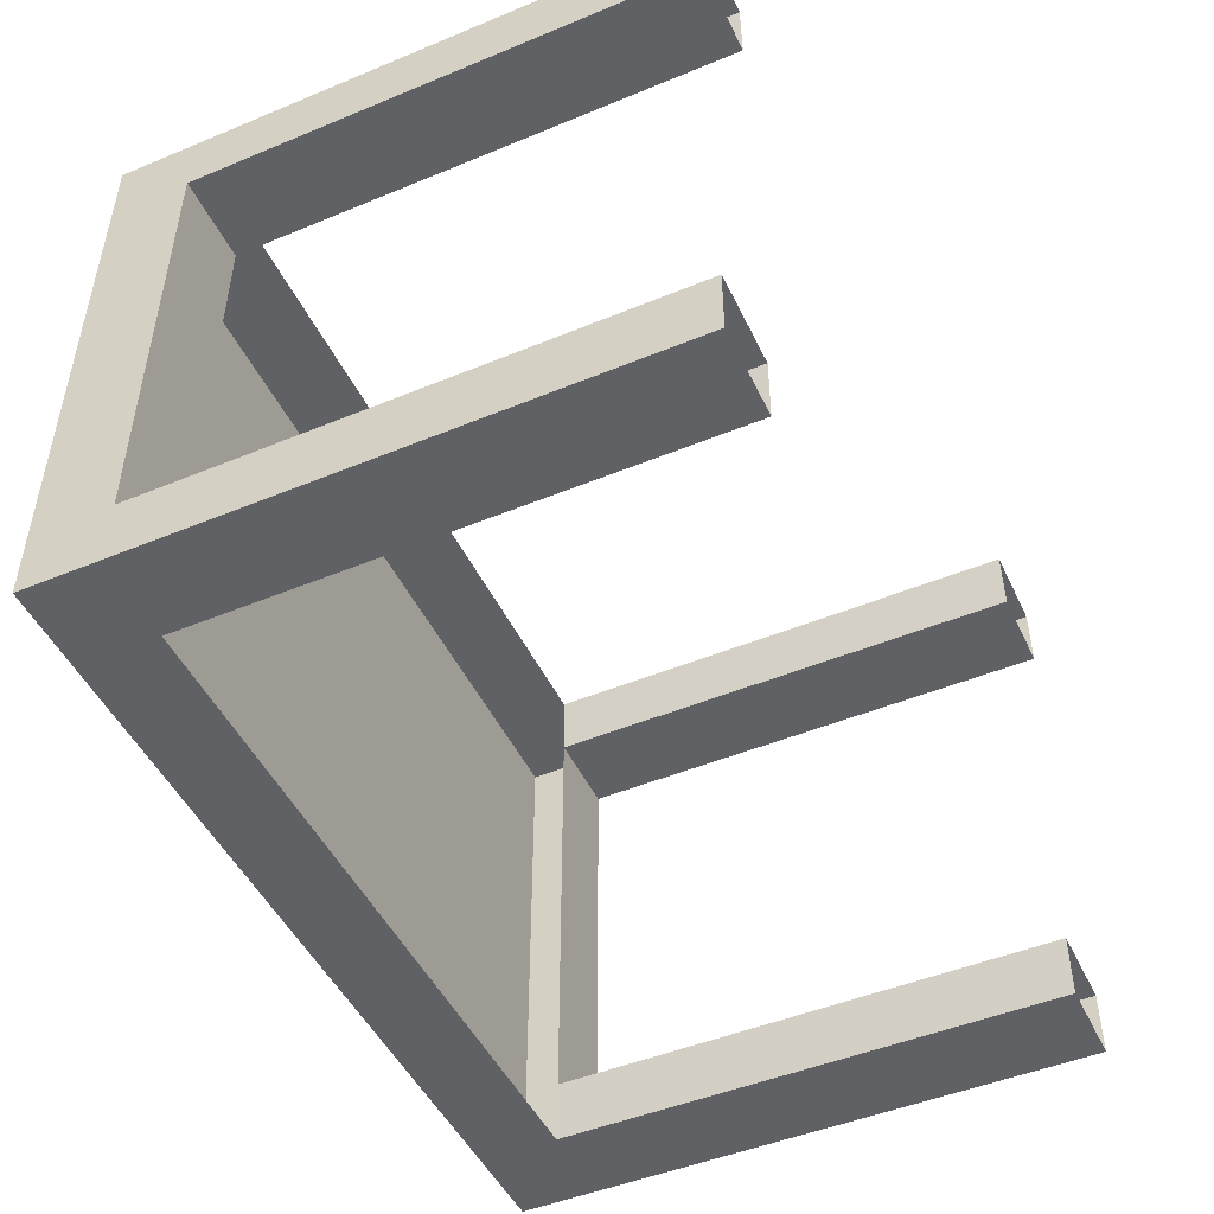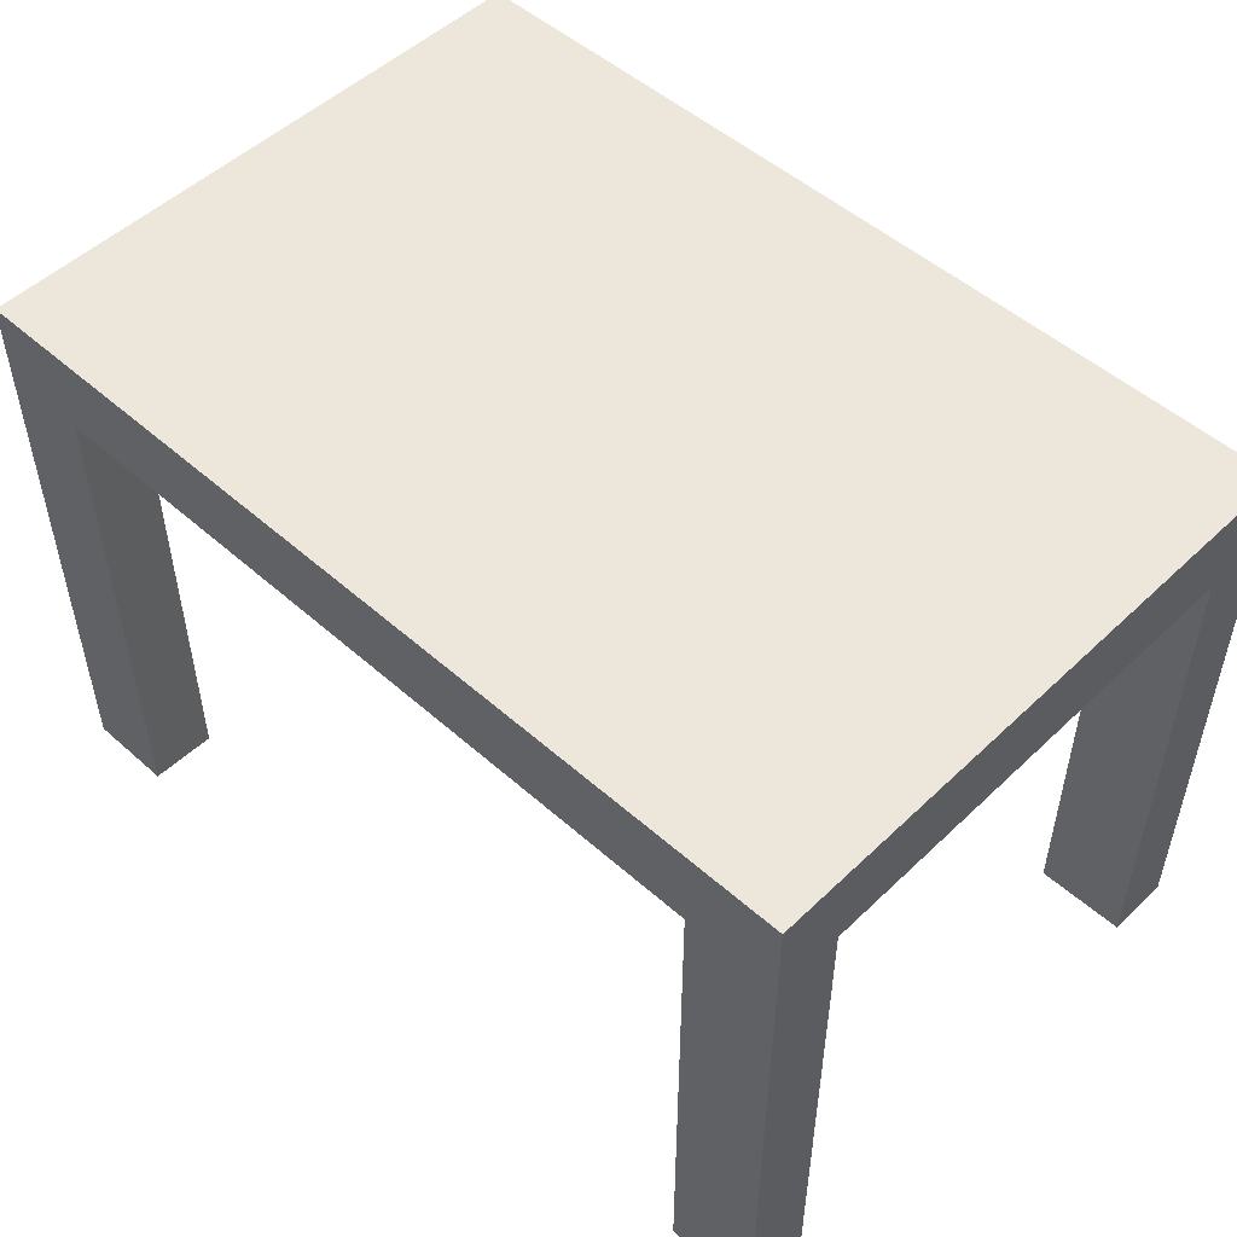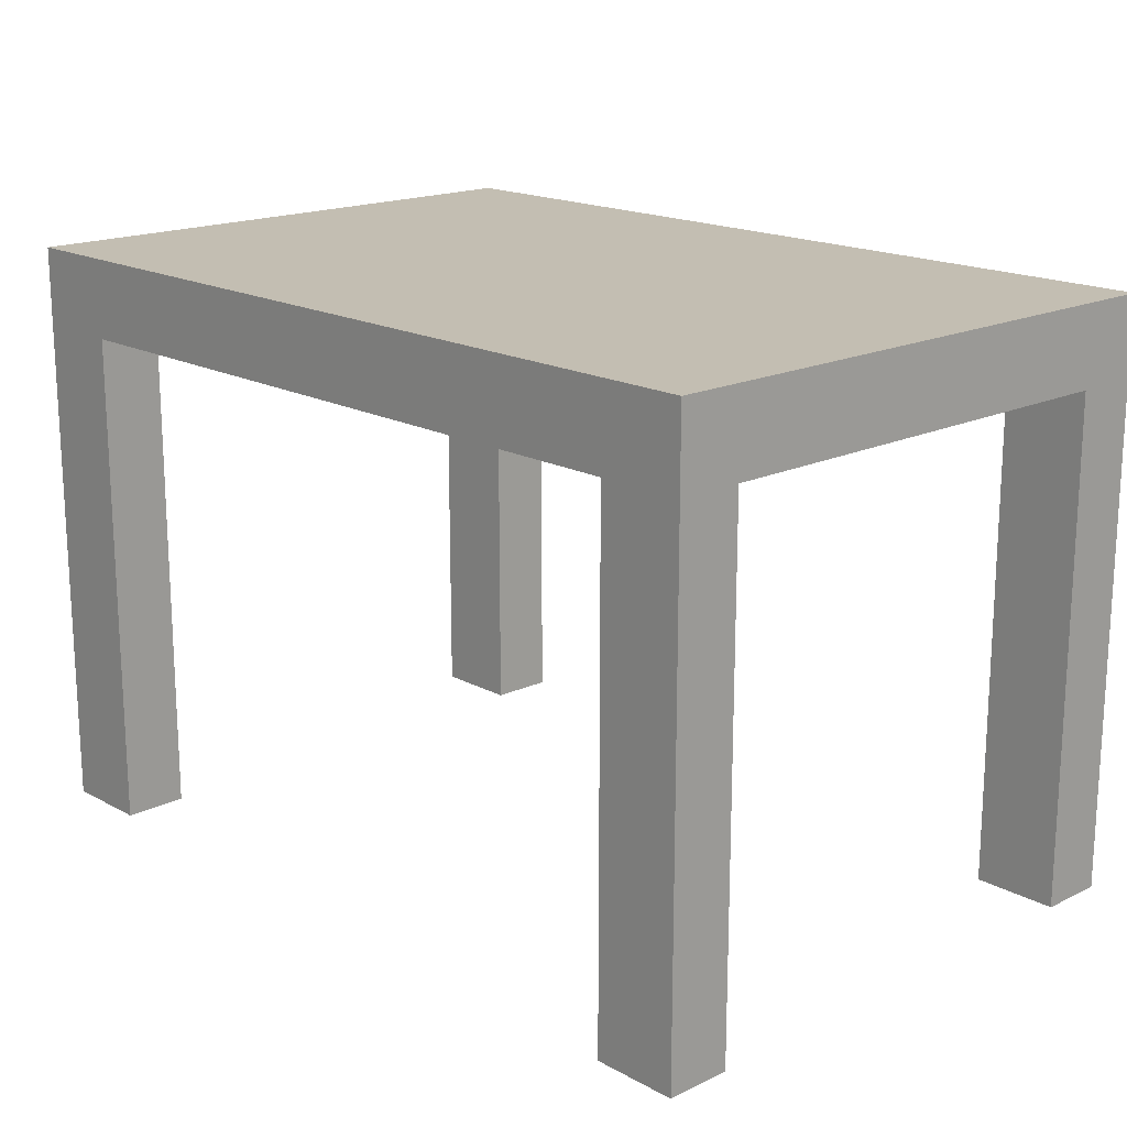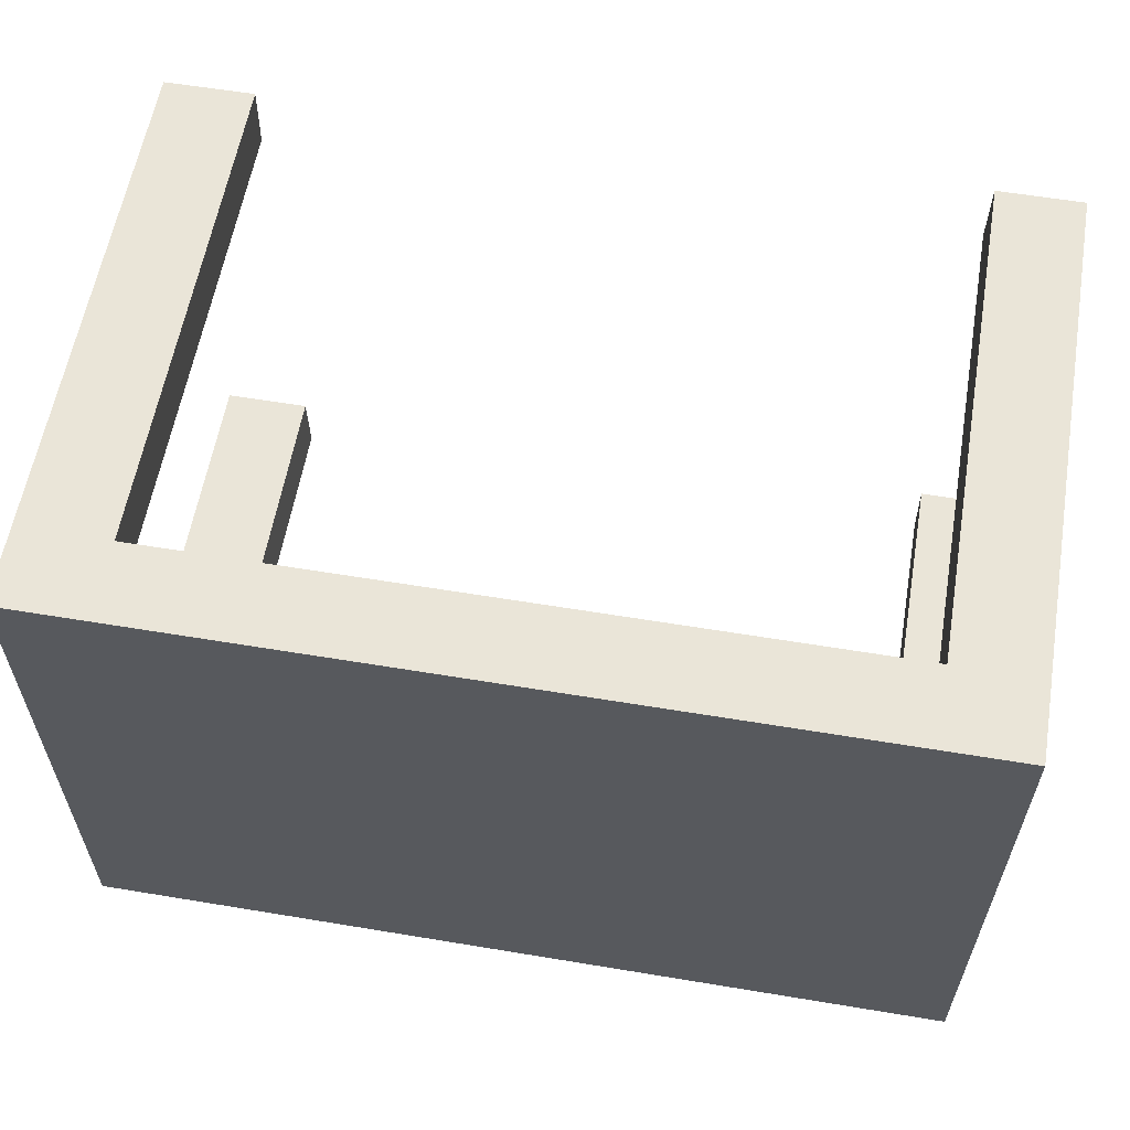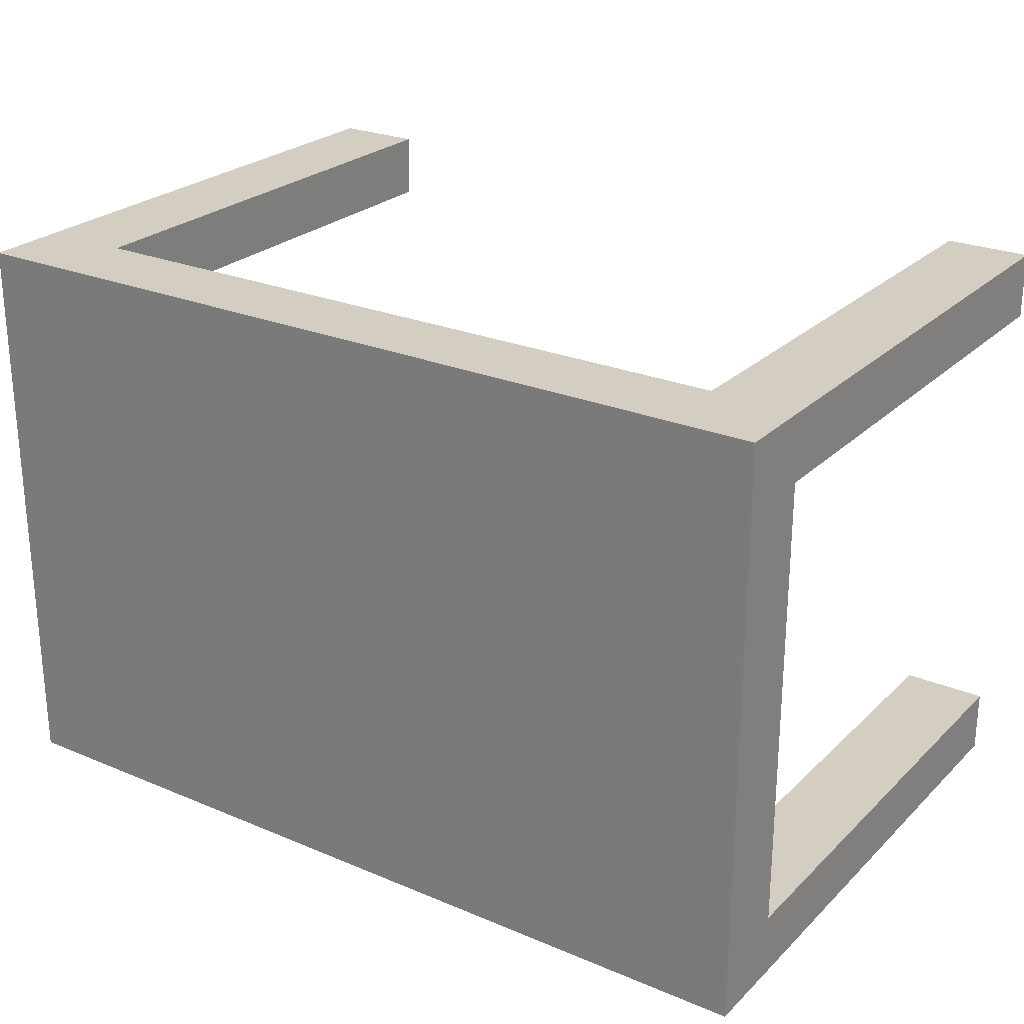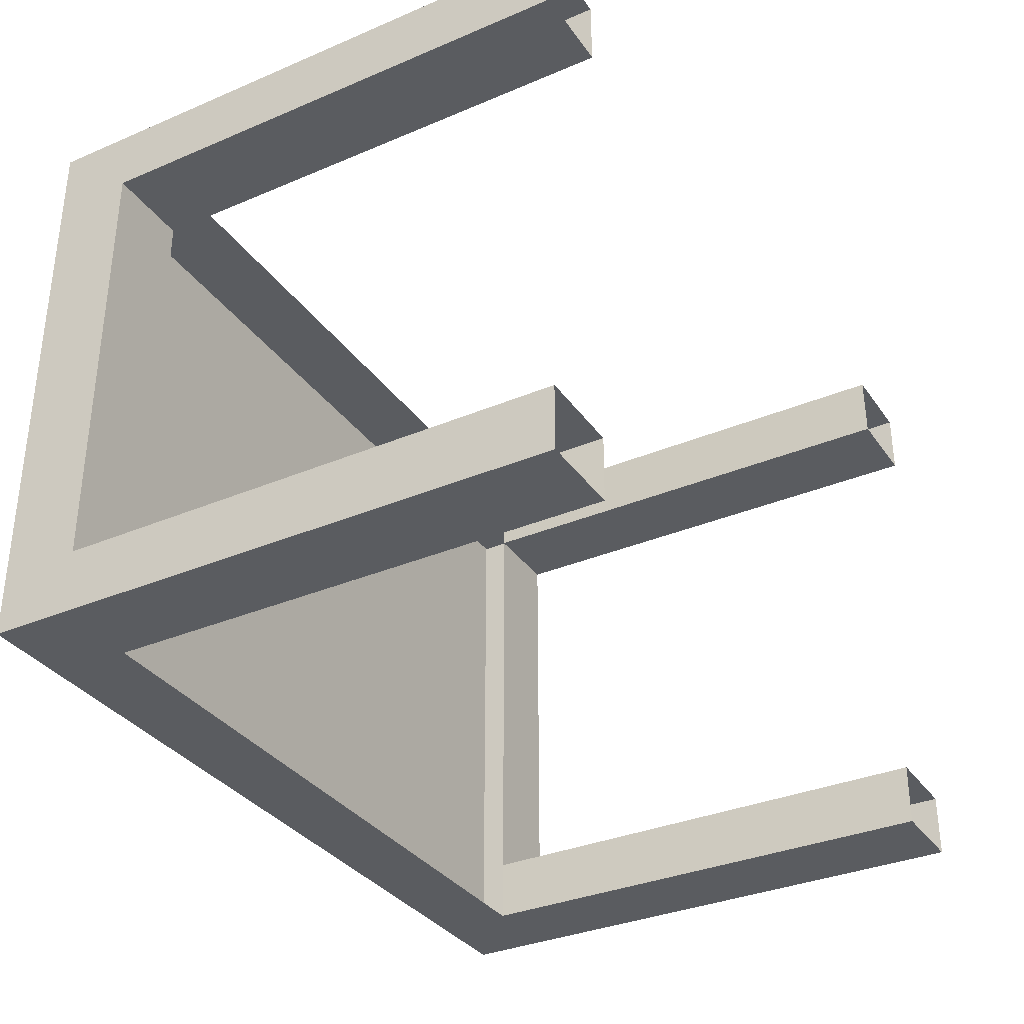
<metadata>
{"format":"obj","ext":"obj","renderer":"f3d","projection":"perspective","resolution":1024,"background":"white","views":[{"elev":-48.2,"azim":-65.2,"up":"+Z"},{"elev":51.0,"azim":44.0,"up":"+Y"},{"elev":17.4,"azim":-133.2,"up":"+Y"},{"elev":59.1,"azim":-170.3,"up":"+Z"},{"elev":25.2,"azim":-145.9,"up":"+Z"},{"elev":-33.9,"azim":-60.1,"up":"+Z"}]}
</metadata>
<code>
o Table_1000x1
v -3.012 0.002341 -1.993
v -3.012 2.002 -1.993
v -0.01183 0.002341 -1.993
v -0.01183 2.002 -1.993
v -3.012 0.002341 0.007373
v -3.012 2.002 0.007373
v -0.01182 0.002341 0.007372
v -0.01182 2.002 0.007372
v -3.012 1.732 -1.993
v -0.01183 1.732 -1.993
v -0.01182 1.732 0.007372
v -3.012 1.732 0.007373
v -0.3188 0.002341 -1.993
v -0.3188 2.002 -1.993
v -0.3188 0.002341 0.007372
v -0.3188 2.002 0.007372
v -0.3188 1.732 -1.993
v -0.3188 1.732 0.007372
v -2.721 0.002341 -1.993
v -2.721 2.002 0.007373
v -2.721 1.732 -1.993
v -2.721 2.002 -1.993
v -2.721 0.002341 0.007373
v -2.721 1.732 0.007373
v -0.01183 0.002341 -1.771
v -0.01183 2.002 -1.771
v -3.012 0.002341 -1.771
v -3.012 2.002 -1.771
v -0.01183 1.732 -1.771
v -3.012 1.732 -1.771
v -0.3188 2.002 -1.771
v -2.718 0.002341 -0.2179
v -2.721 2.002 -1.771
v -2.718 1.732 -0.2179
v -0.01182 2.002 -0.2179
v -3.012 0.002341 -0.2179
v -3.012 1.732 -0.2179
v -0.3188 2.002 -0.2179
v -2.721 2.002 -0.2179
v -0.01182 0.002341 -0.2179
v -3.012 2.002 -0.2179
v -0.01182 1.732 -0.2179
v -2.718 0.002341 -1.771
v -2.718 1.732 -1.771
v -0.3148 0.002341 -1.771
v -0.3148 1.732 -1.771
v -0.3148 0.002341 -0.2179
v -0.3148 1.732 -0.2179
f 40 48 42
f 12 23 24
f 10 13 17
f 9 27 30
f 11 40 42
f 41 20 39
f 8 42 35
f 2 30 28
f 4 17 14
f 6 24 20
f 16 11 8
f 14 21 22
f 38 8 35
f 18 7 11
f 27 44 30
f 21 1 9
f 22 9 2
f 20 18 16
f 39 16 38
f 45 17 13
f 18 47 15
f 22 31 14
f 34 23 32
f 14 26 4
f 28 37 41
f 26 10 4
f 2 33 22
f 29 3 10
f 29 45 25
f 30 34 37
f 37 5 12
f 41 12 6
f 37 32 36
f 42 46 29
f 33 38 31
f 31 35 26
f 35 29 26
f 28 39 33
f 21 43 19
f 40 47 48
f 12 5 23
f 10 3 13
f 9 1 27
f 11 7 40
f 41 6 20
f 8 11 42
f 2 9 30
f 4 10 17
f 6 12 24
f 16 18 11
f 14 17 21
f 38 16 8
f 18 15 7
f 27 43 44
f 21 19 1
f 22 21 9
f 20 24 18
f 39 20 16
f 45 46 17
f 18 48 47
f 22 33 31
f 34 24 23
f 14 31 26
f 28 30 37
f 26 29 10
f 2 28 33
f 29 25 3
f 29 46 45
f 30 44 34
f 37 36 5
f 41 37 12
f 37 34 32
f 42 48 46
f 33 39 38
f 31 38 35
f 35 42 29
f 28 41 39
f 21 44 43

</code>
